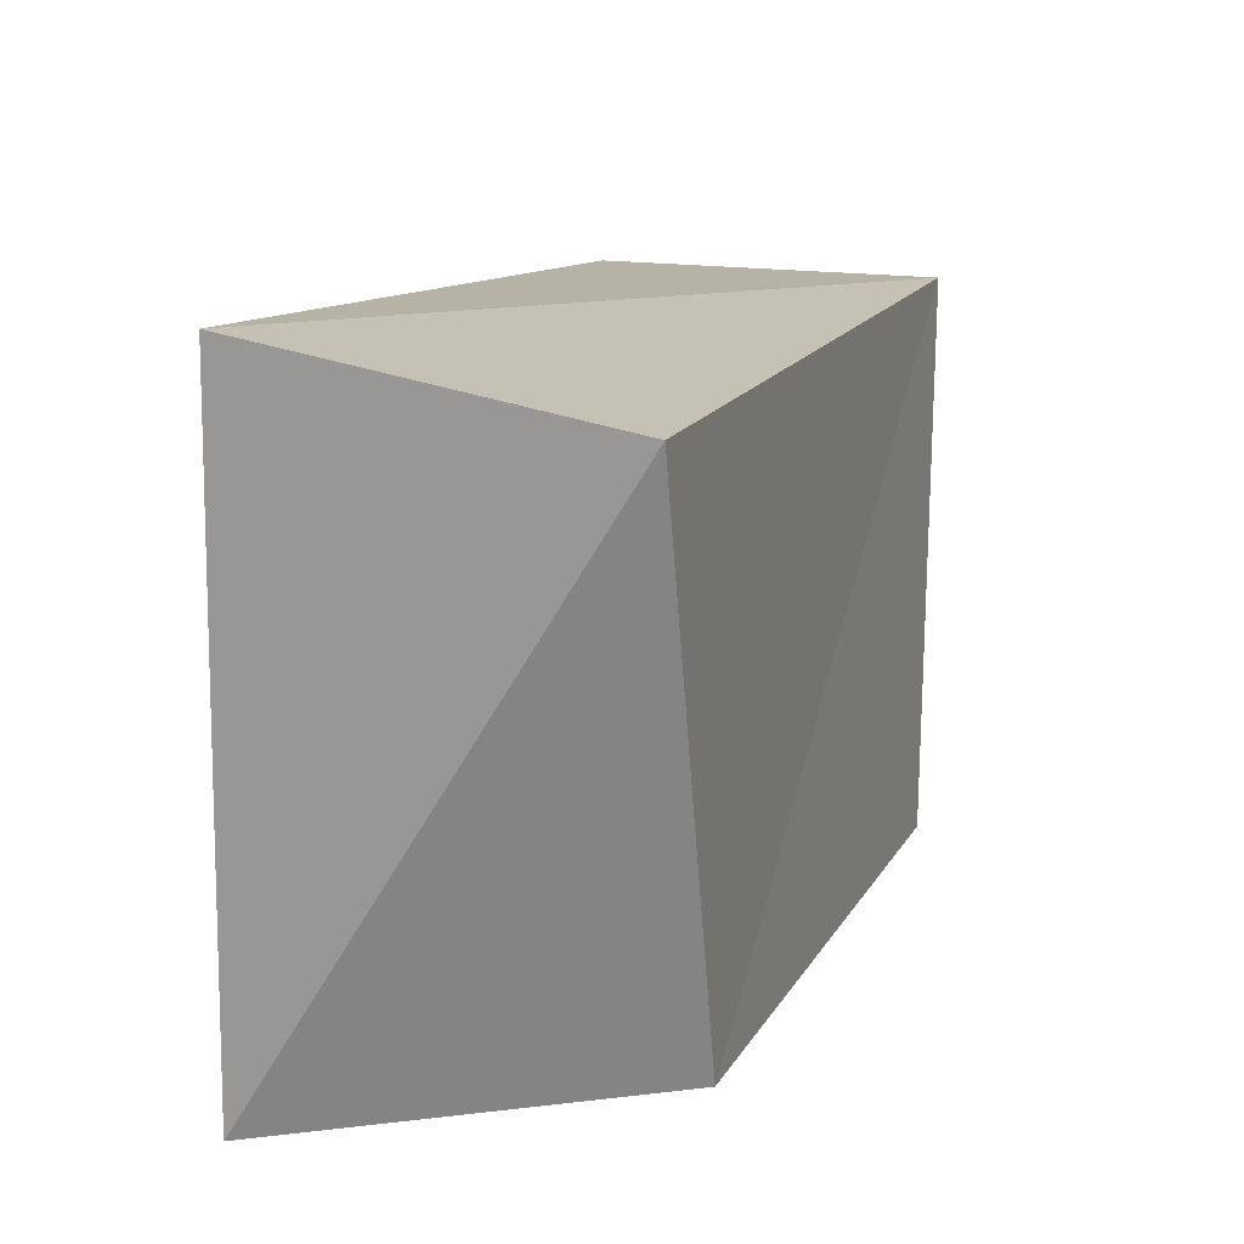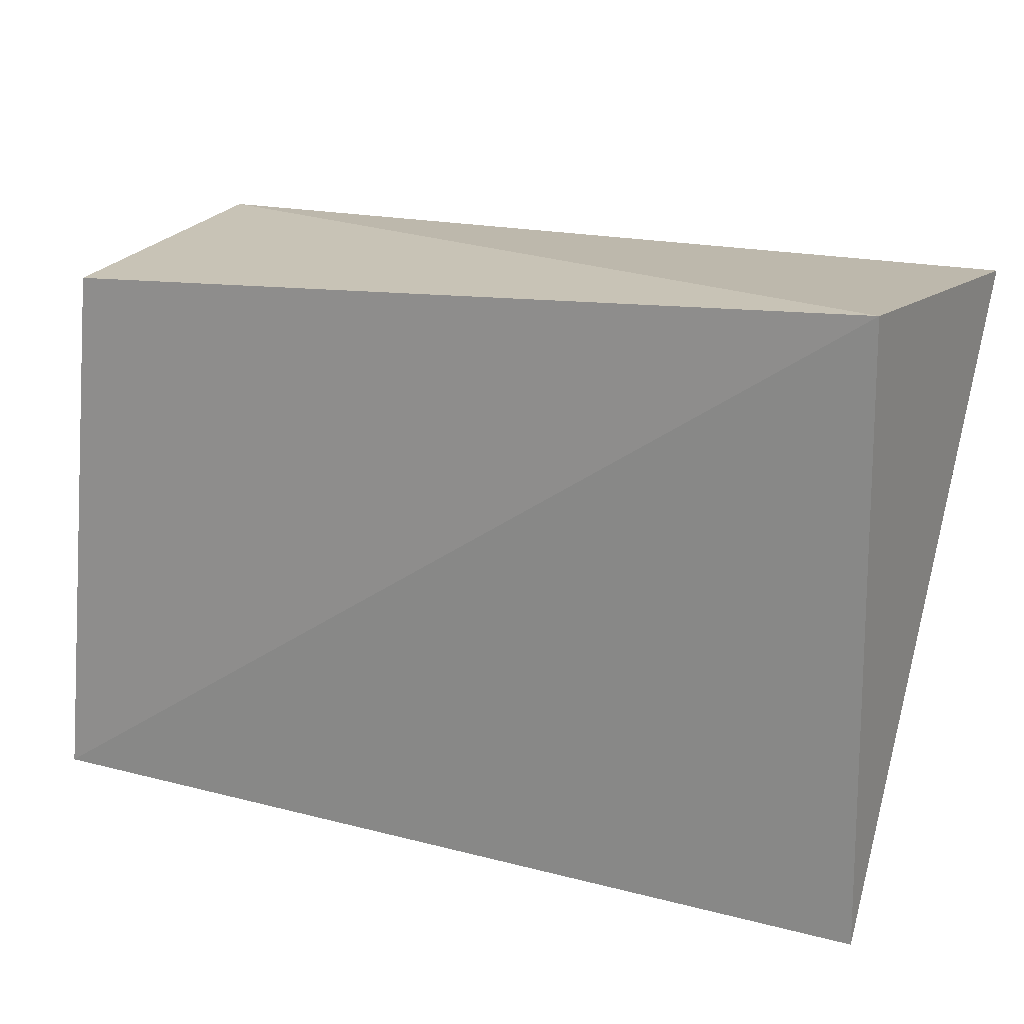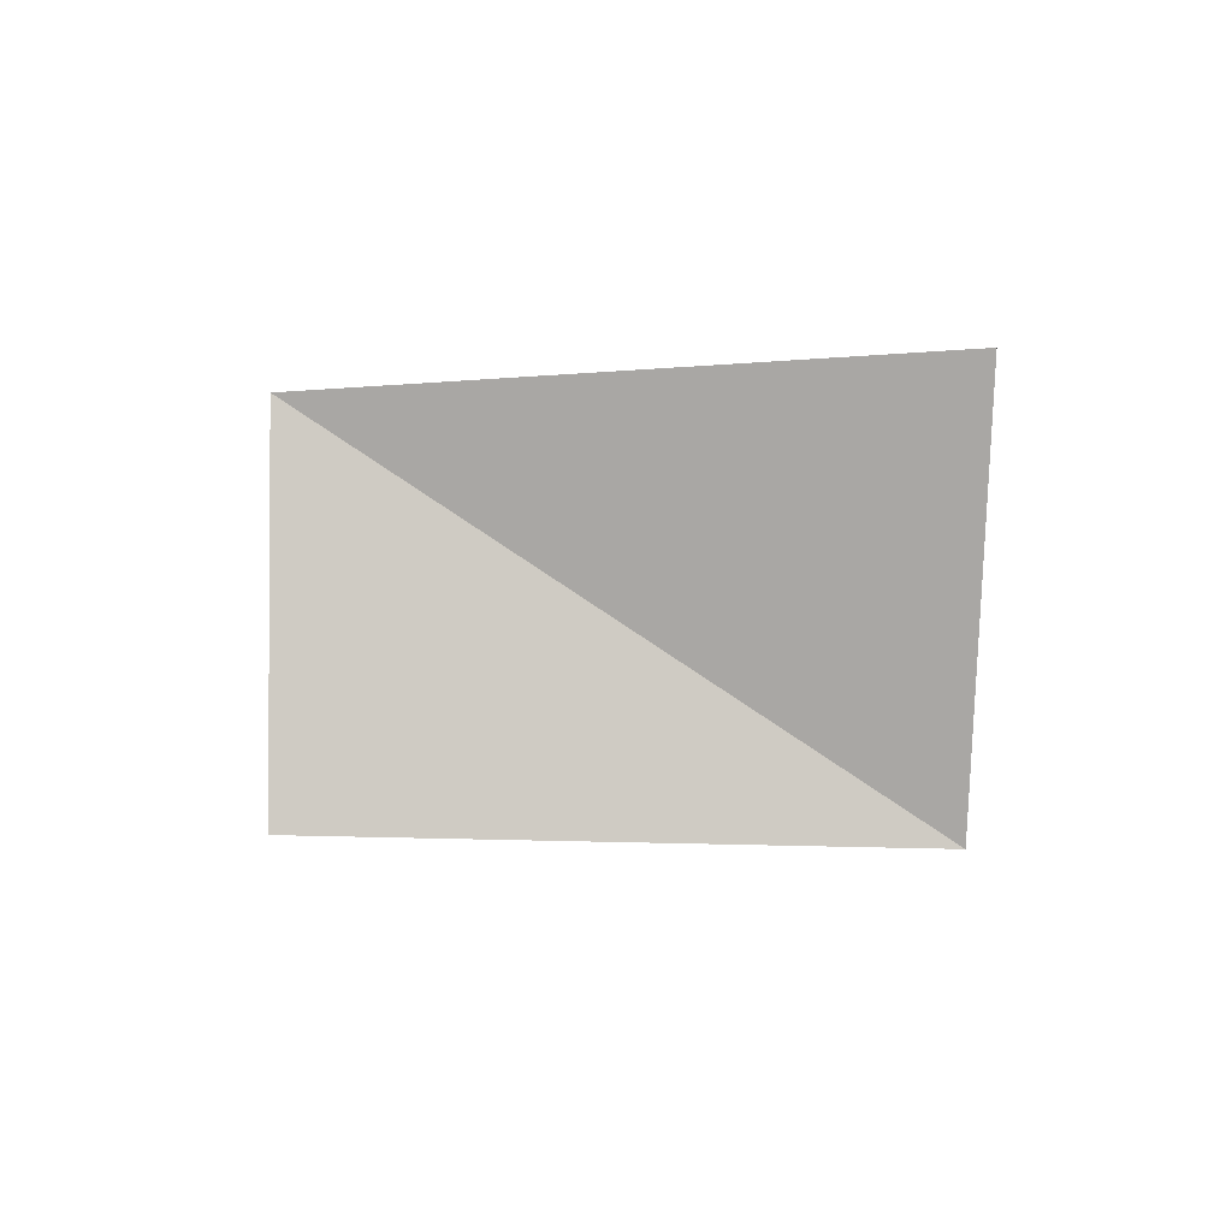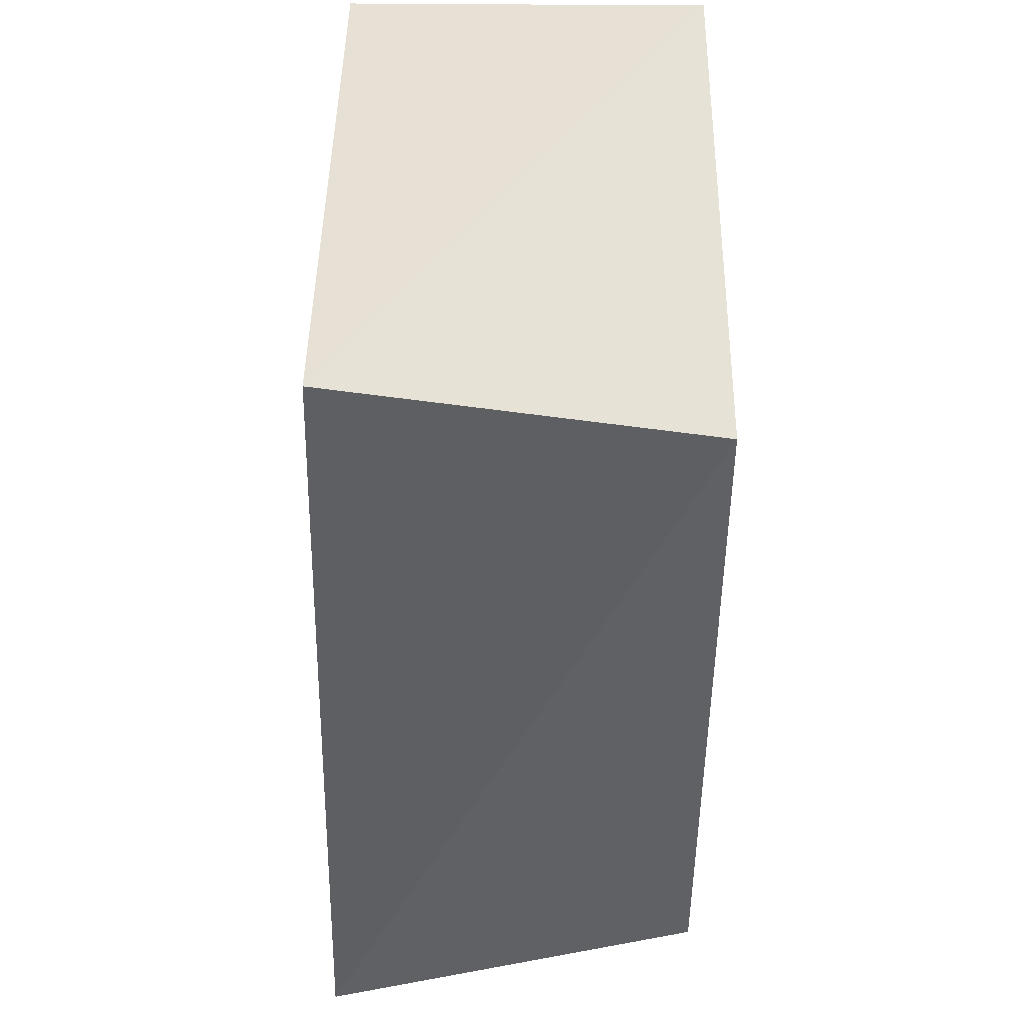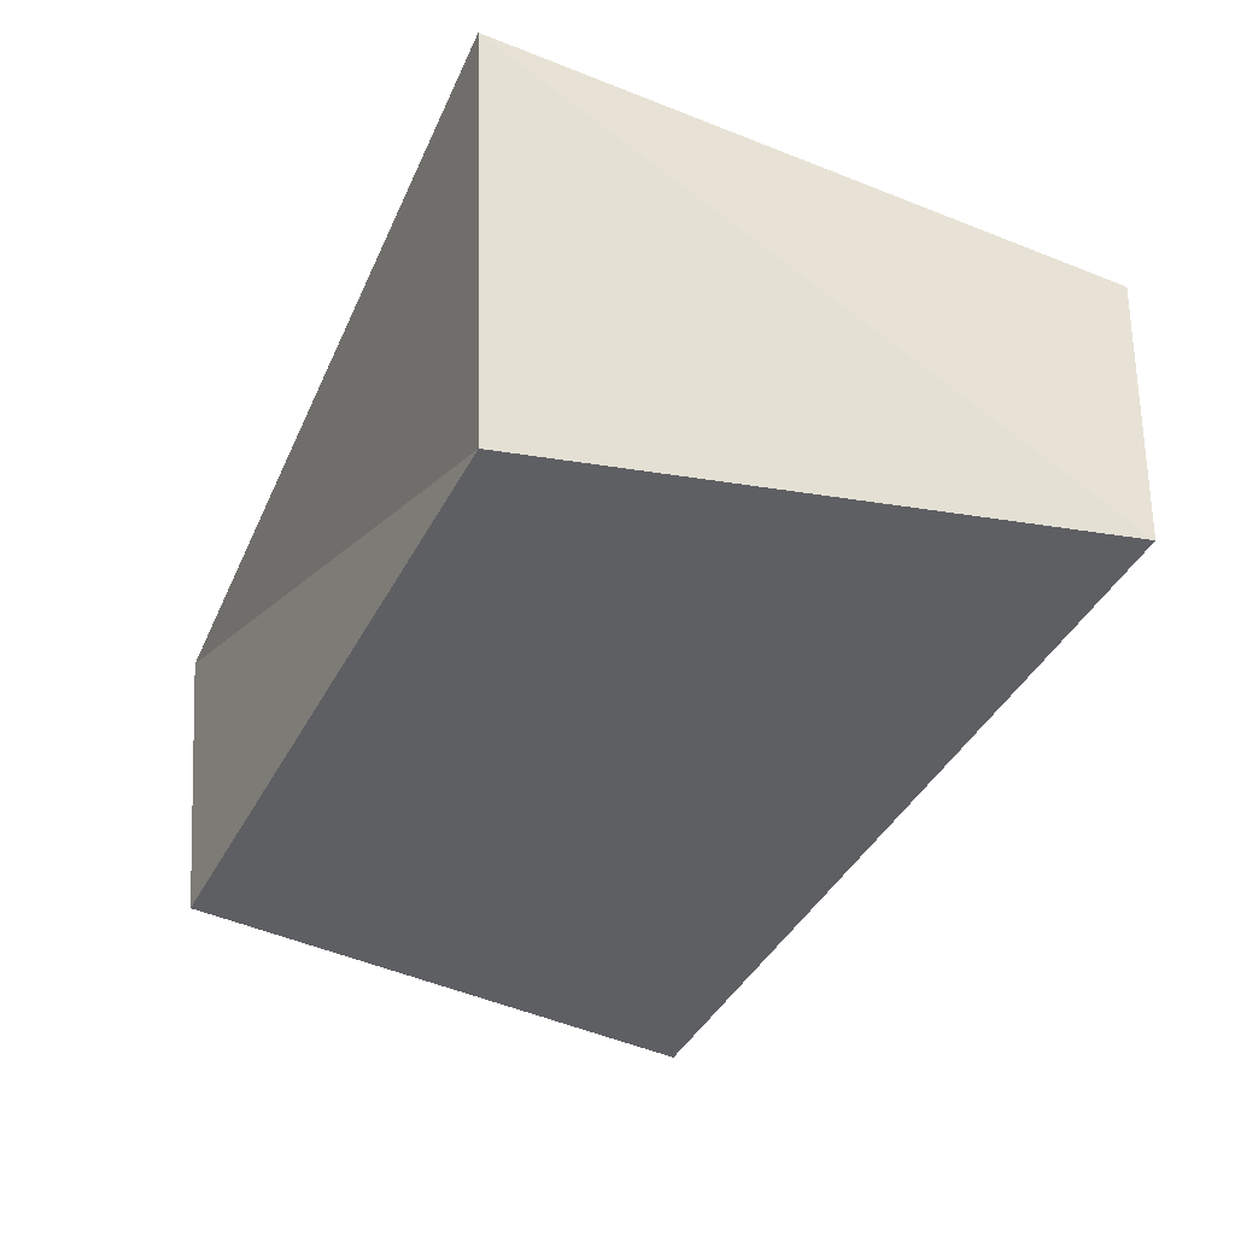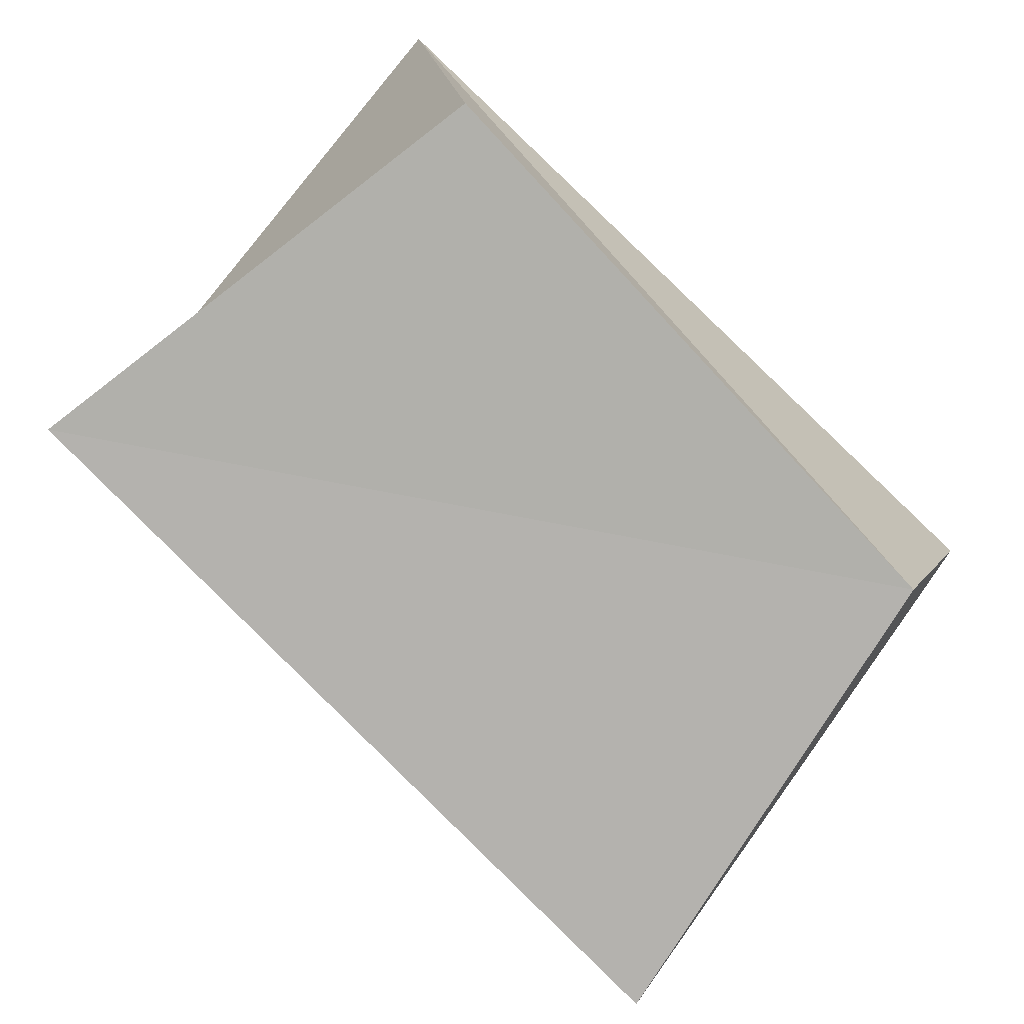
<metadata>
{"format":"obj","ext":"obj","renderer":"f3d","projection":"perspective","resolution":1024,"background":"white","views":[{"elev":16.2,"azim":110.1,"up":"+Y"},{"elev":22.3,"azim":24.6,"up":"+Y"},{"elev":-0.6,"azim":-87.8,"up":"+Z"},{"elev":-46.7,"azim":90.2,"up":"+Y"},{"elev":-42.3,"azim":66.4,"up":"+Z"},{"elev":-79.3,"azim":-44.3,"up":"+Z"}]}
</metadata>
<code>
v -0.04901 -0.0382 -0.02541
v -0.05967 0.0343 -0.02327
v -0.06262 -0.03996 0.0262
v 0.05803 0.03664 -0.02633
v 0.05672 -0.04186 0.02246
v 0.0547 0.04327 0.02207
v 0.04202 -0.03409 -0.02653
v -0.05674 0.03468 0.02257
f 3 8 1
f 7 3 1
f 1 8 2
f 2 7 1
f 3 6 8
f 5 3 7
f 5 6 3
f 8 6 2
f 4 7 2
f 2 6 4
f 4 5 7
f 6 5 4

</code>
